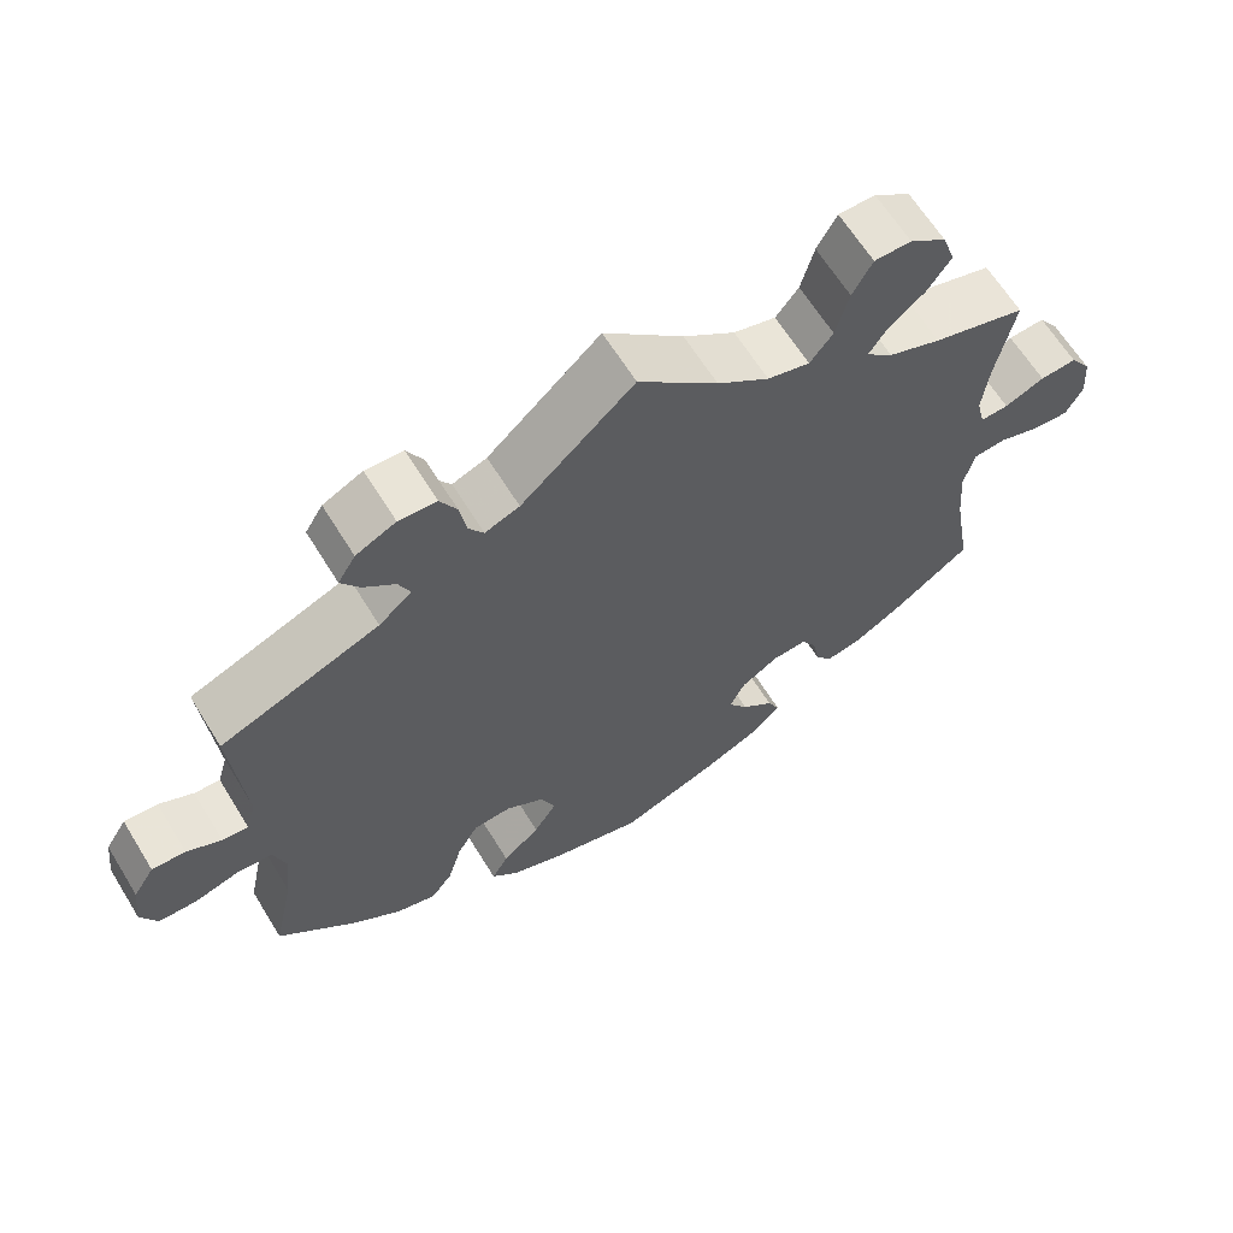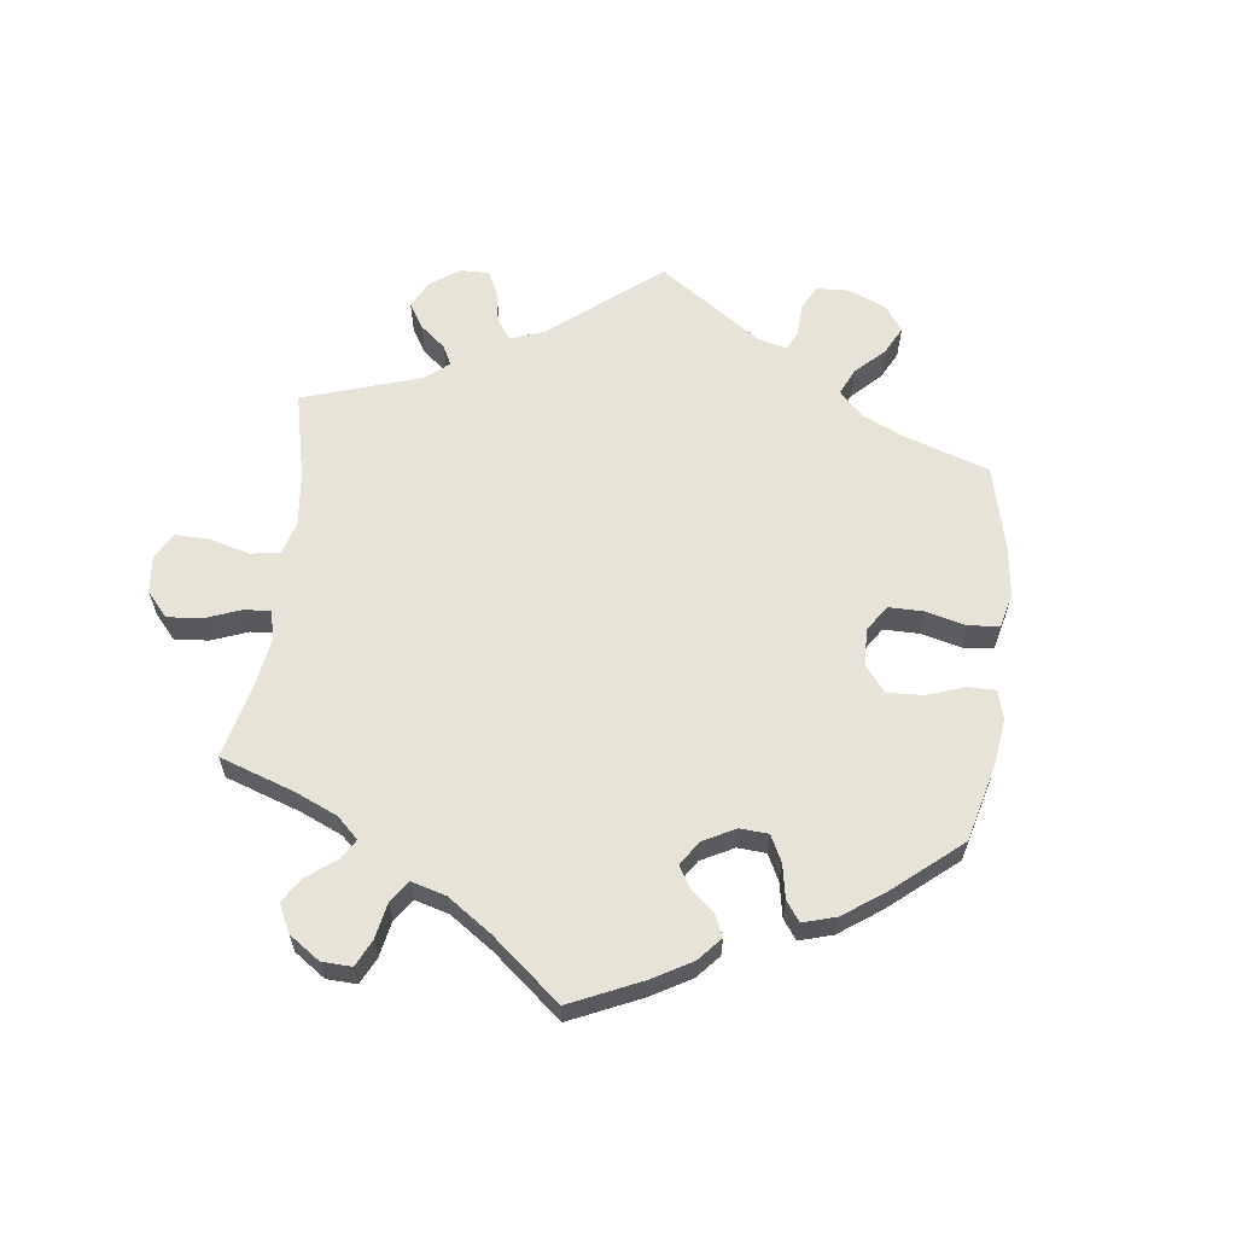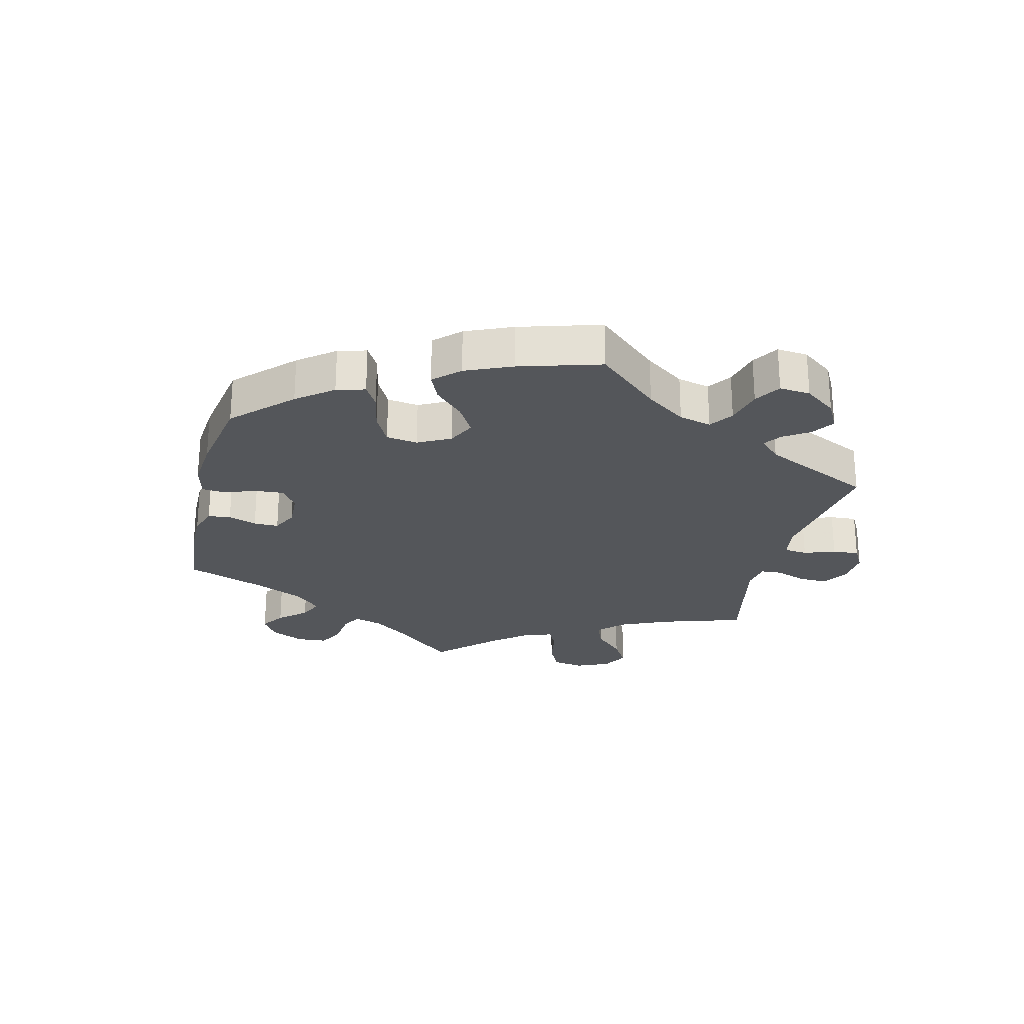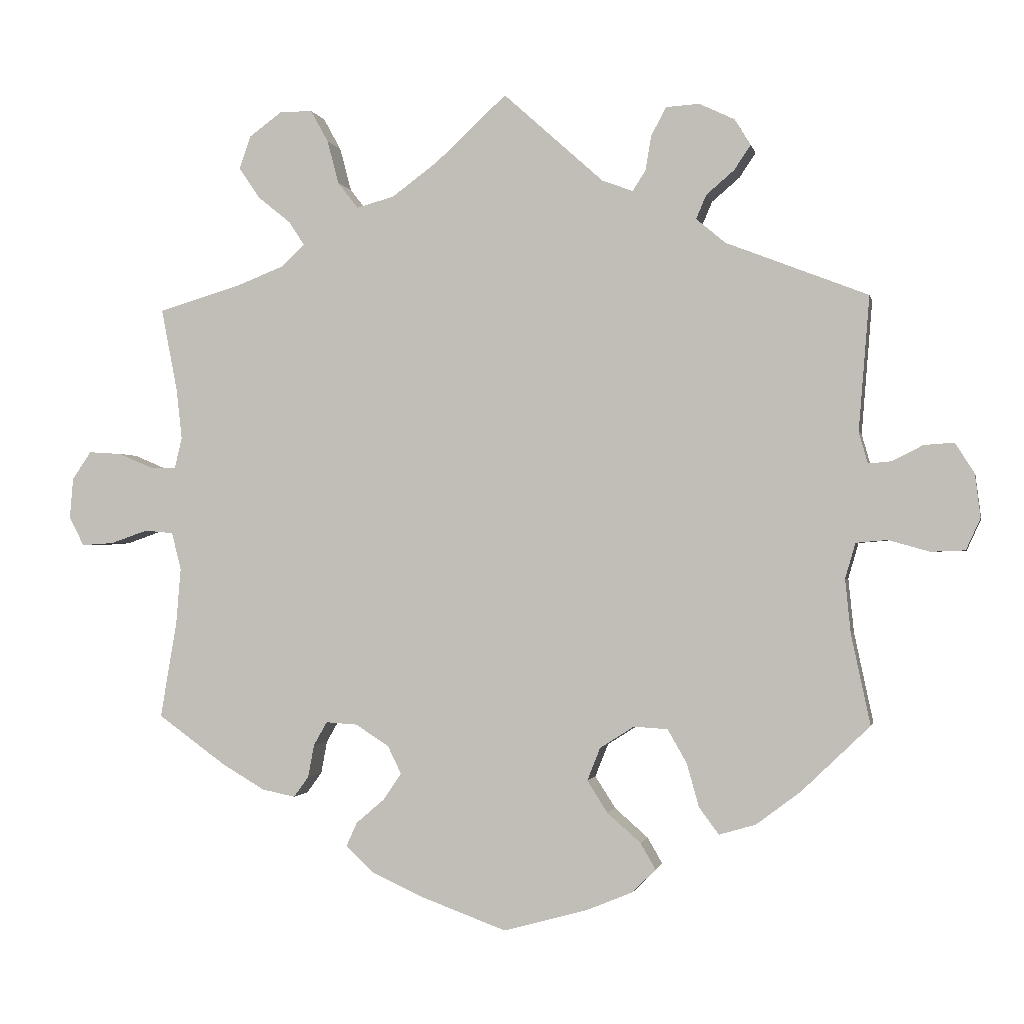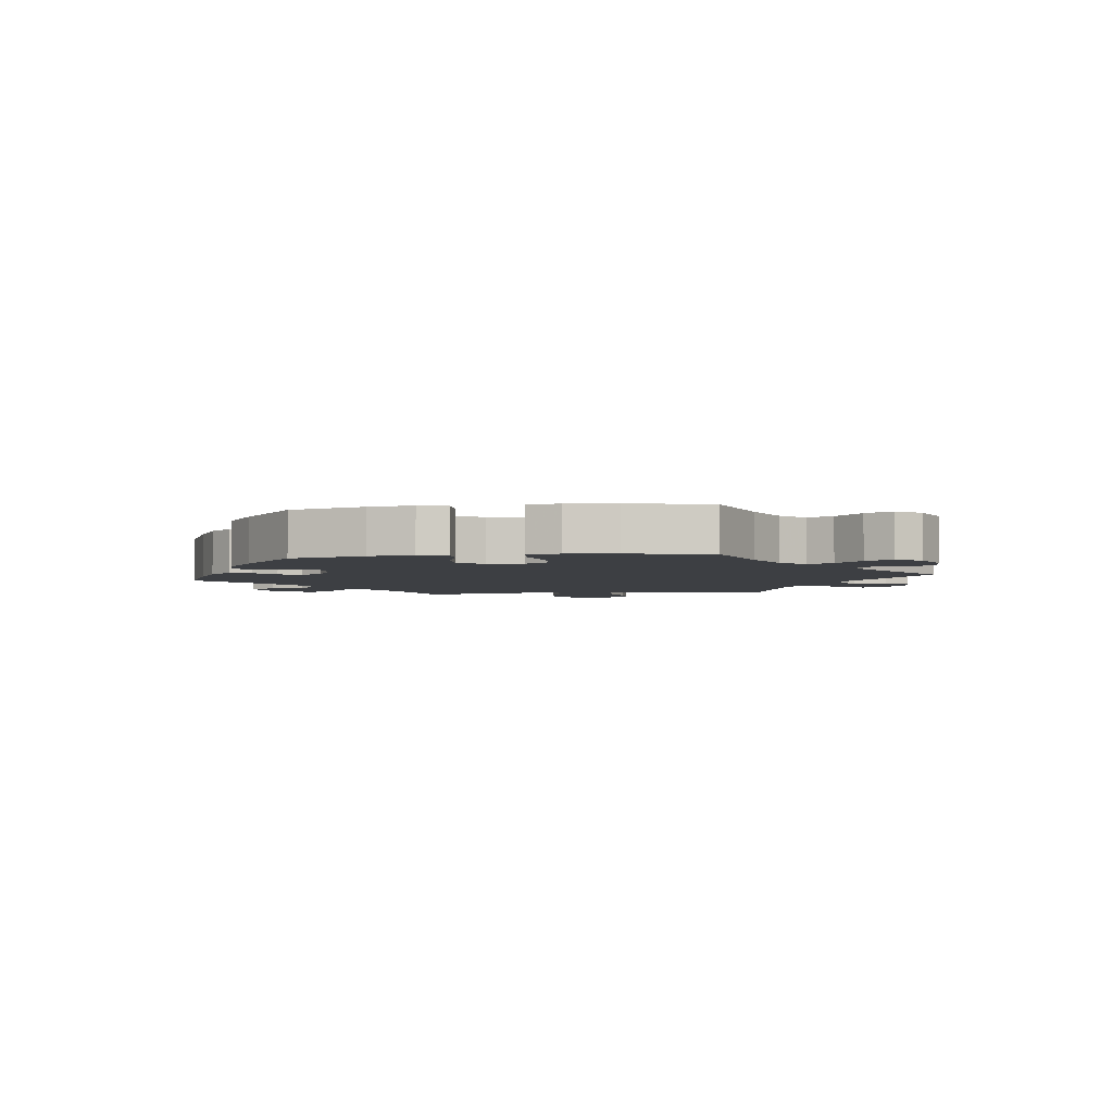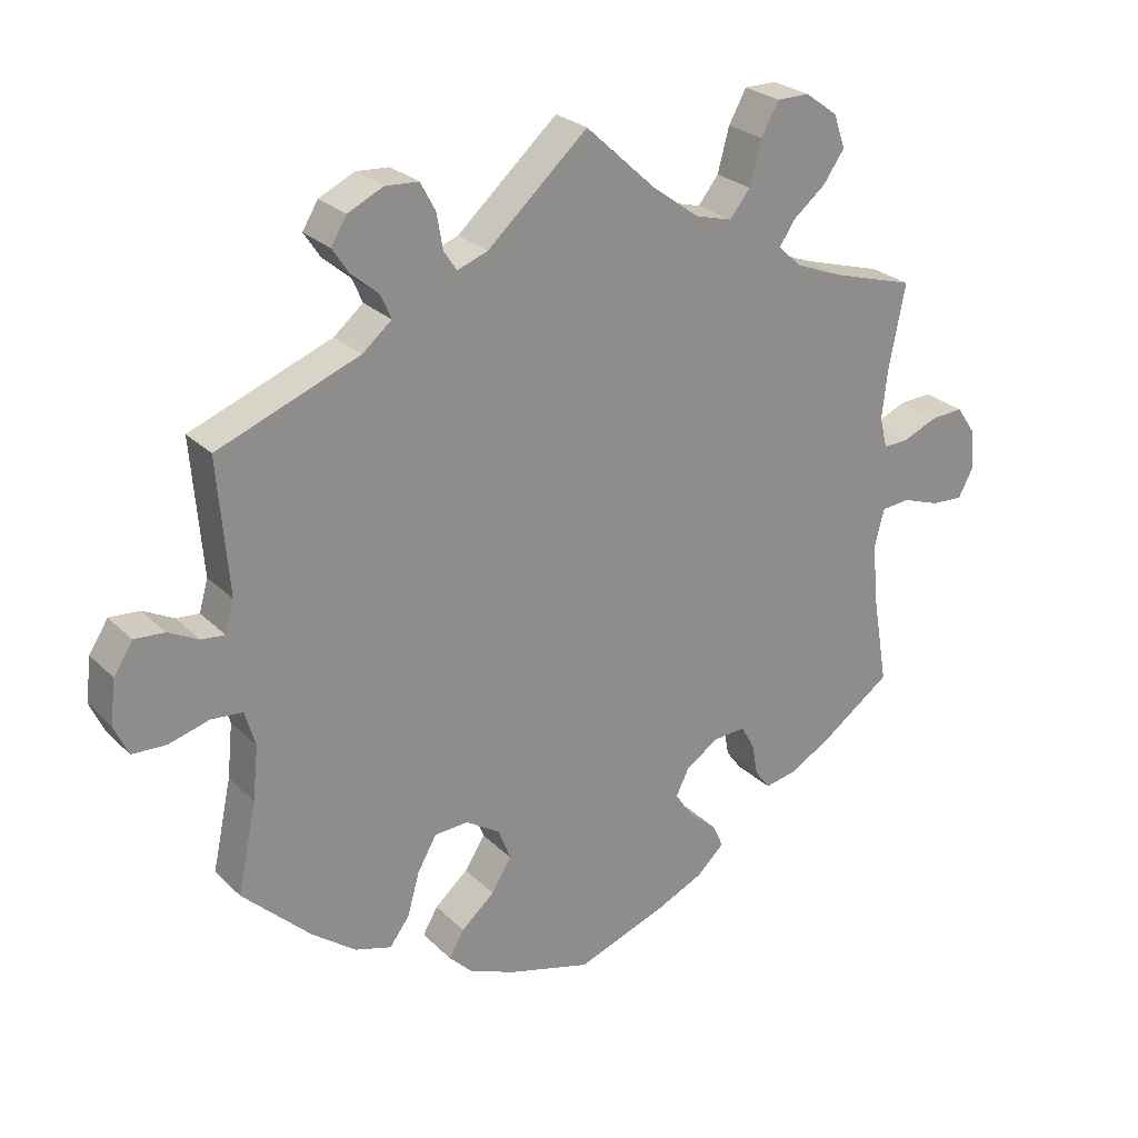
<metadata>
{"format":"obj","ext":"obj","renderer":"f3d","projection":"perspective","resolution":1024,"background":"white","views":[{"elev":64.1,"azim":-31.6,"up":"+Z"},{"elev":61.6,"azim":127.0,"up":"+Y"},{"elev":-25.3,"azim":-133.5,"up":"+Y"},{"elev":-1.1,"azim":-168.2,"up":"+Z"},{"elev":-3.8,"azim":-141.8,"up":"+Y"},{"elev":25.8,"azim":-33.8,"up":"+Z"}]}
</metadata>
<code>
v 0.506 0.07 -0.086
v -0.147 0.07 0.488
v -0.211 0.07 0.5
v -0.243 0.07 -0.319
v 0.294 0.07 -0.351
v -0.192 0.07 0.471
v -0.318 0.07 -0.471
v -0.301 0.07 0.462
v 0.537 0.07 -0.31
v 0.681 0.07 0.053
v -0.286 0.07 0.427
v 0.562 0.07 -0.027
v 0.311 0.07 0.405
v 0.664 0.07 -0.049
v -0.693 0.07 -0.012
v 0.605 0.07 0.091
v 0.653 0.07 0.094
v -0.509 0.07 -0.178
v 0 0.07 0.62
v -0.343 0.07 0.571
v -0.613 0.07 0.093
v 0 0.07 -0.62
v -0.191 0.07 -0.558
v 0.303 0.07 -0.399
v -0.124 0.07 -0.396
v 0.179 0.07 -0.35
v -0.225 0.07 -0.524
v -0.342 0.07 0.497
v -0.193 0.07 -0.316
v -0.372 0.07 -0.455
v 0.346 0.07 0.373
v 0.129 0.07 -0.573
v 0.617 0.07 -0.046
v -0.672 0.07 -0.058
v -0.562 0.07 -0.043
v 0.686 0.07 -0.007
v 0.334 0.07 0.44
v -0.271 0.07 -0.368
v 0.243 0.07 -0.501
v 0.415 0.07 0.346
v 0.516 0.07 0.068
v -0.203 0.07 -0.486
v -0.22 0.07 0.552
v -0.568 0.07 0.07
v -0.534 0.07 0.067
v 0.274 0.07 0.561
v -0.437 0.07 -0.406
v 0.257 0.07 0.497
v -0.537 0.07 -0.31
v 0.185 0.07 -0.43
v -0.537 0.07 0.31
v 0.52 0.07 -0.031
v 0.437 0.07 -0.382
v 0.374 0.07 -0.419
v -0.685 0.07 0.052
v -0.329 0.07 0.391
v 0.227 0.07 0.459
v -0.289 0.07 -0.432
v 0.382 0.07 0.479
v -0.143 0.07 -0.348
v 0.227 0.07 -0.466
v -0.516 0.07 -0.047
v 0.325 0.07 -0.429
v 0.3 0.07 0.608
v -0.291 0.07 0.596
v -0.242 0.07 0.593
v 0.172 0.07 0.474
v -0.521 0.07 0.113
v 0.537 0.07 0.31
v 0.505 0.07 0.114
v -0.622 0.07 -0.06
v 0.413 0.07 0.524
v 0.513 0.07 -0.17
v 0.348 0.07 0.608
v -0.154 0.07 -0.443
v -0.366 0.07 0.533
v 0.104 0.07 0.524
v 0.513 0.07 0.187
v 0.553 0.07 0.069
v 0.274 0.07 -0.316
v 0.228 0.07 -0.319
v 0.396 0.07 0.573
v -0.501 0.07 -0.099
v 0.203 0.07 -0.539
v 0.159 0.07 -0.391
v -0.123 0.07 -0.586
v -0.657 0.07 0.096
v 0.506 -0 -0.086
v -0.147 -0 0.488
v -0.211 -0 0.5
v -0.243 -0 -0.319
v 0.294 -0 -0.351
v -0.192 -0 0.471
v -0.318 -0 -0.471
v -0.301 -0 0.462
v 0.537 -0 -0.31
v 0.681 -0 0.053
v -0.286 -0 0.427
v 0.562 -0 -0.027
v 0.311 -0 0.405
v 0.664 -0 -0.049
v -0.693 -0 -0.012
v 0.605 -0 0.091
v 0.653 -0 0.094
v -0.509 -0 -0.178
v 0 -0 0.62
v -0.343 -0 0.571
v -0.613 -0 0.093
v 0 -0 -0.62
v -0.191 -0 -0.558
v 0.303 -0 -0.399
v -0.124 -0 -0.396
v 0.179 -0 -0.35
v -0.225 -0 -0.524
v -0.342 -0 0.497
v -0.193 -0 -0.316
v -0.372 -0 -0.455
v 0.346 -0 0.373
v 0.129 -0 -0.573
v 0.617 -0 -0.046
v -0.672 -0 -0.058
v -0.562 -0 -0.043
v 0.686 -0 -0.007
v 0.334 -0 0.44
v -0.271 -0 -0.368
v 0.243 -0 -0.501
v 0.415 -0 0.346
v 0.516 -0 0.068
v -0.203 -0 -0.486
v -0.22 -0 0.552
v -0.568 -0 0.07
v -0.534 -0 0.067
v 0.274 -0 0.561
v -0.437 -0 -0.406
v 0.257 -0 0.497
v -0.537 -0 -0.31
v 0.185 -0 -0.43
v -0.537 -0 0.31
v 0.52 -0 -0.031
v 0.437 -0 -0.382
v 0.374 -0 -0.419
v -0.685 -0 0.052
v -0.329 -0 0.391
v 0.227 -0 0.459
v -0.289 -0 -0.432
v 0.382 -0 0.479
v -0.143 -0 -0.348
v 0.227 -0 -0.466
v -0.516 -0 -0.047
v 0.325 -0 -0.429
v 0.3 -0 0.608
v -0.291 -0 0.596
v -0.242 -0 0.593
v 0.172 -0 0.474
v -0.521 -0 0.113
v 0.537 -0 0.31
v 0.505 -0 0.114
v -0.622 -0 -0.06
v 0.413 -0 0.524
v 0.513 -0 -0.17
v 0.348 -0 0.608
v -0.154 -0 -0.443
v -0.366 -0 0.533
v 0.104 -0 0.524
v 0.513 -0 0.187
v 0.553 -0 0.069
v 0.274 -0 -0.316
v 0.228 -0 -0.319
v 0.396 -0 0.573
v -0.501 -0 -0.099
v 0.203 -0 -0.539
v 0.159 -0 -0.391
v -0.123 -0 -0.586
v -0.657 -0 0.096
f 68 51 56
f 45 68 56 11
f 55 87 21 44
f 55 44 45
f 15 55 45
f 35 71 34 15
f 62 35 15 45
f 83 62 45 11
f 30 47 49 18
f 30 18 83 11
f 38 58 7 30
f 4 38 30 11
f 23 27 42 75
f 23 75 25
f 86 23 25
f 22 86 25
f 32 22 25 60
f 50 61 39 84
f 85 50 84 32
f 54 63 24 5
f 54 5 80
f 73 9 53 54
f 1 73 54 80
f 52 1 80 81
f 36 14 33 12
f 36 12 52
f 10 36 52
f 79 16 17 10
f 41 79 10 52
f 70 41 52 81
f 40 69 78
f 31 40 78 70
f 13 31 70 81
f 82 72 59 37
f 82 37 13
f 74 82 13
f 48 46 64 74
f 57 48 74 13
f 67 57 13 81
f 2 19 77
f 6 2 77 67
f 65 66 43 3
f 65 3 6
f 20 65 6
f 8 28 76 20
f 11 8 20 6
f 29 4 11 6
f 85 32 60
f 26 85 60 29
f 81 26 29
f 6 67 81 29
f 143 138 155
f 98 143 155 132
f 131 108 174 142
f 132 131 142
f 132 142 102
f 102 121 158 122
f 132 102 122 149
f 98 132 149 170
f 105 136 134 117
f 98 170 105 117
f 117 94 145 125
f 98 117 125 91
f 162 129 114 110
f 112 162 110
f 112 110 173
f 112 173 109
f 147 112 109 119
f 171 126 148 137
f 119 171 137 172
f 92 111 150 141
f 167 92 141
f 141 140 96 160
f 167 141 160 88
f 168 167 88 139
f 99 120 101 123
f 139 99 123
f 139 123 97
f 97 104 103 166
f 139 97 166 128
f 168 139 128 157
f 165 156 127
f 157 165 127 118
f 168 157 118 100
f 124 146 159 169
f 100 124 169
f 100 169 161
f 161 151 133 135
f 100 161 135 144
f 168 100 144 154
f 164 106 89
f 154 164 89 93
f 90 130 153 152
f 93 90 152
f 93 152 107
f 107 163 115 95
f 93 107 95 98
f 93 98 91 116
f 147 119 172
f 116 147 172 113
f 116 113 168
f 116 168 154 93
f 56 143 98 11
f 11 98 95 8
f 8 95 115 28
f 28 115 163 76
f 76 163 107 20
f 20 107 152 65
f 65 152 153 66
f 66 153 130 43
f 43 130 90 3
f 3 90 93 6
f 6 93 89 2
f 2 89 106 19
f 19 106 164 77
f 77 164 154 67
f 67 154 144 57
f 57 144 135 48
f 48 135 133 46
f 46 133 151 64
f 64 151 161 74
f 74 161 169 82
f 82 169 159 72
f 72 159 146 59
f 59 146 124 37
f 37 124 100 13
f 13 100 118 31
f 31 118 127 40
f 40 127 156 69
f 69 156 165 78
f 78 165 157 70
f 70 157 128 41
f 41 128 166 79
f 79 166 103 16
f 16 103 104 17
f 17 104 97 10
f 10 97 123 36
f 36 123 101 14
f 14 101 120 33
f 33 120 99 12
f 12 99 139 52
f 52 139 88 1
f 1 88 160 73
f 73 160 96 9
f 9 96 140 53
f 53 140 141 54
f 54 141 150 63
f 63 150 111 24
f 24 111 92 5
f 5 92 167 80
f 80 167 168 81
f 81 168 113 26
f 26 113 172 85
f 85 172 137 50
f 50 137 148 61
f 61 148 126 39
f 39 126 171 84
f 84 171 119 32
f 32 119 109 22
f 22 109 173 86
f 86 173 110 23
f 23 110 114 27
f 27 114 129 42
f 42 129 162 75
f 75 162 112 25
f 25 112 147 60
f 60 147 116 29
f 29 116 91 4
f 4 91 125 38
f 38 125 145 58
f 58 145 94 7
f 7 94 117 30
f 30 117 134 47
f 47 134 136 49
f 49 136 105 18
f 18 105 170 83
f 83 170 149 62
f 62 149 122 35
f 35 122 158 71
f 71 158 121 34
f 34 121 102 15
f 15 102 142 55
f 55 142 174 87
f 87 174 108 21
f 21 108 131 44
f 44 131 132 45
f 45 132 155 68
f 68 155 138 51
f 51 138 143 56

</code>
